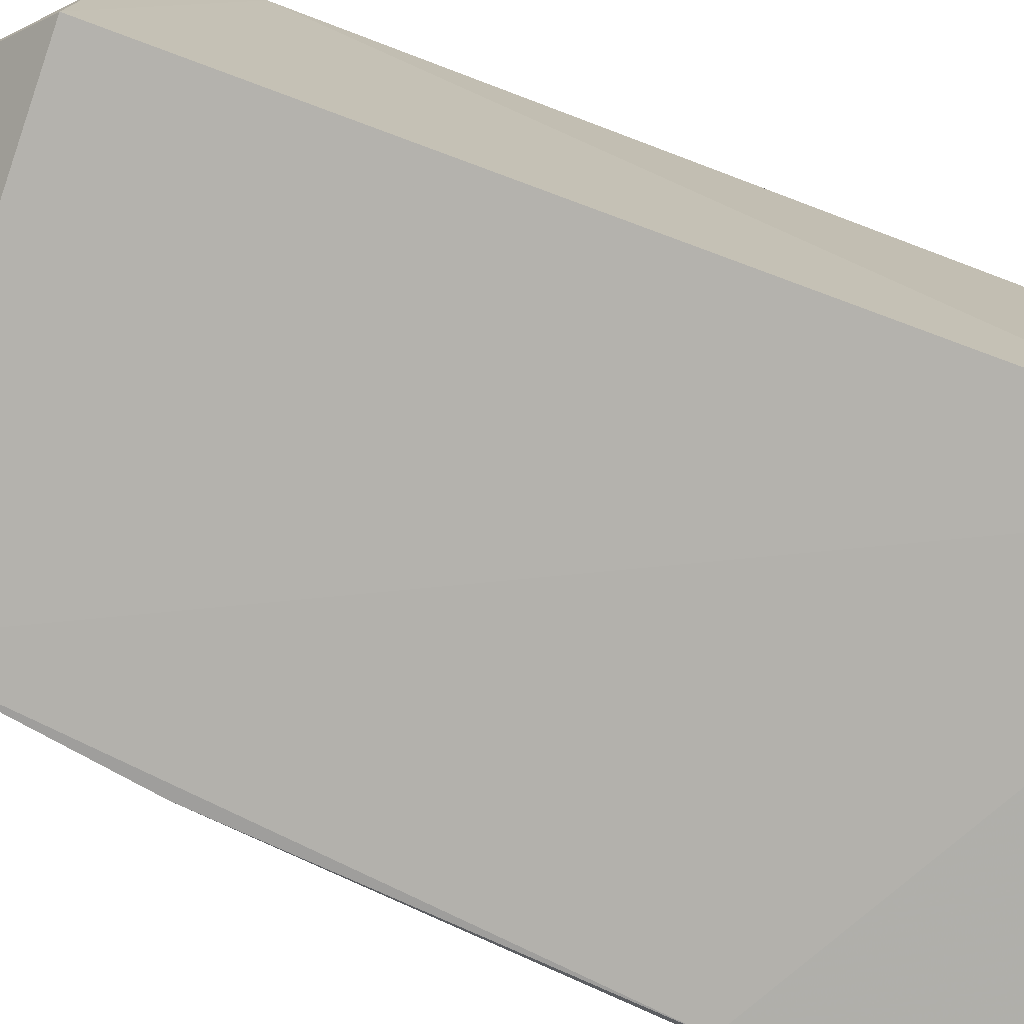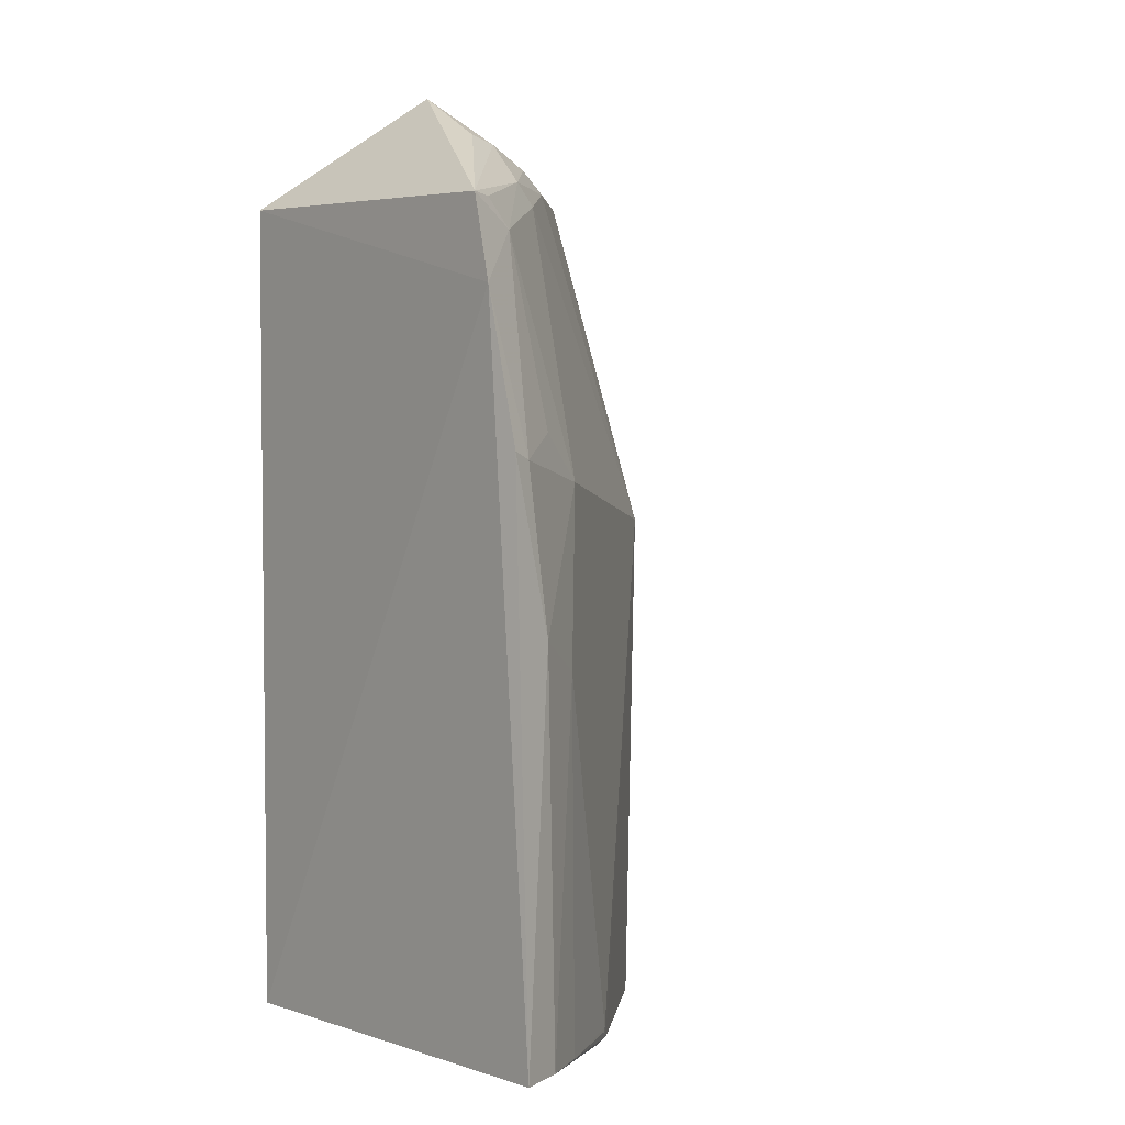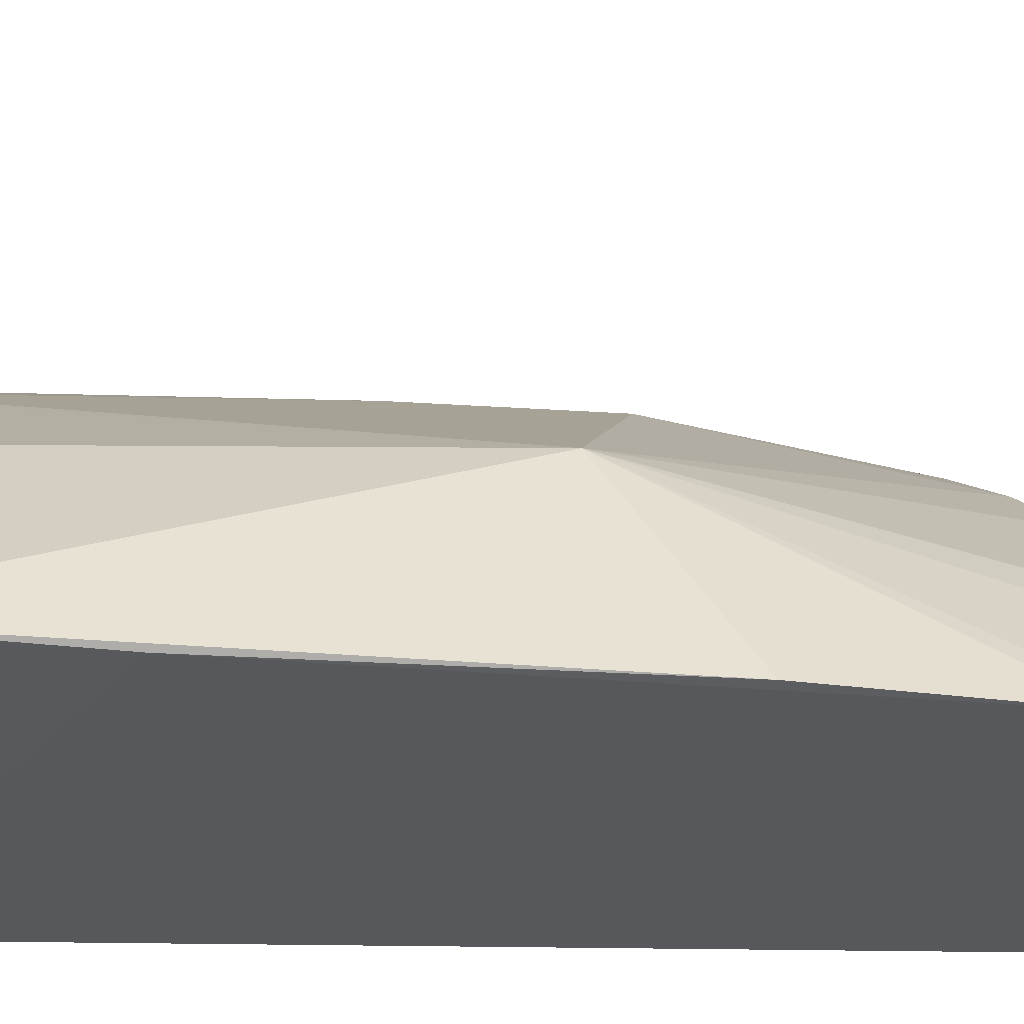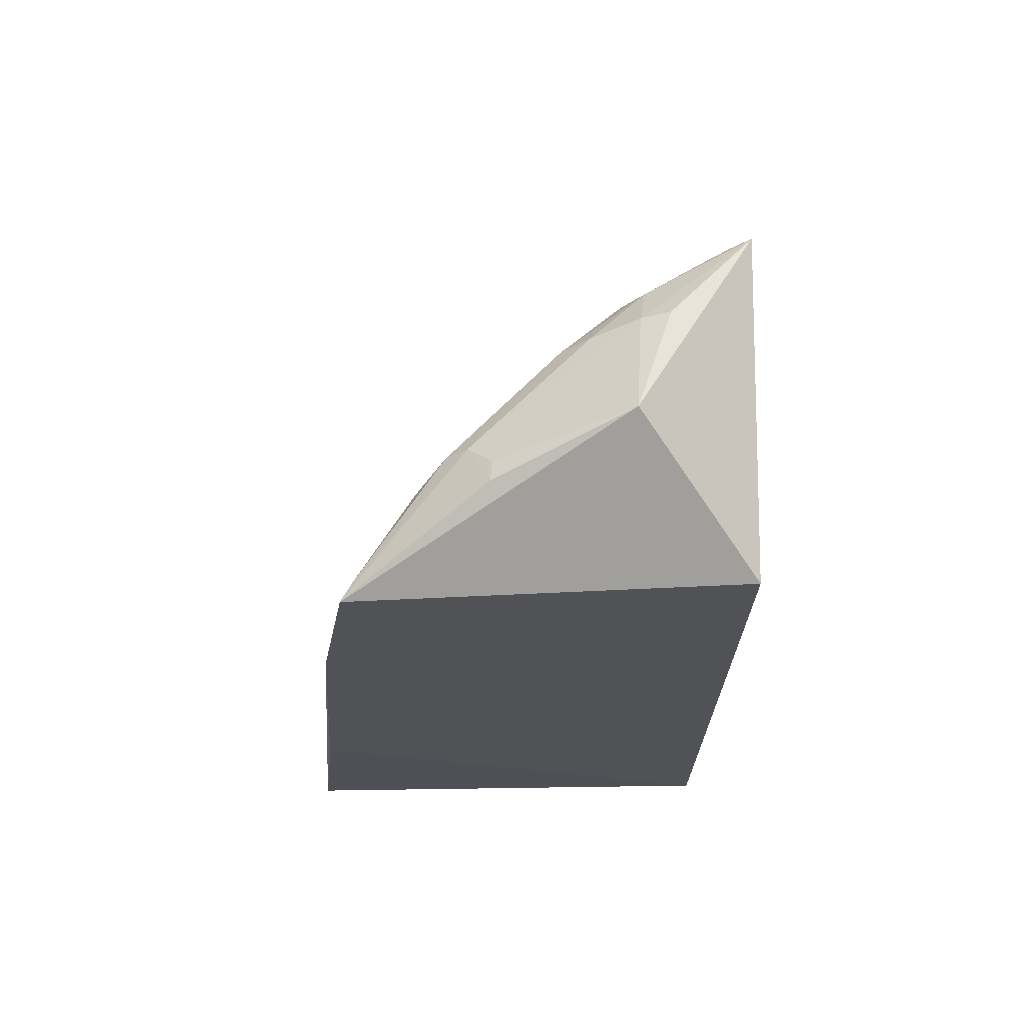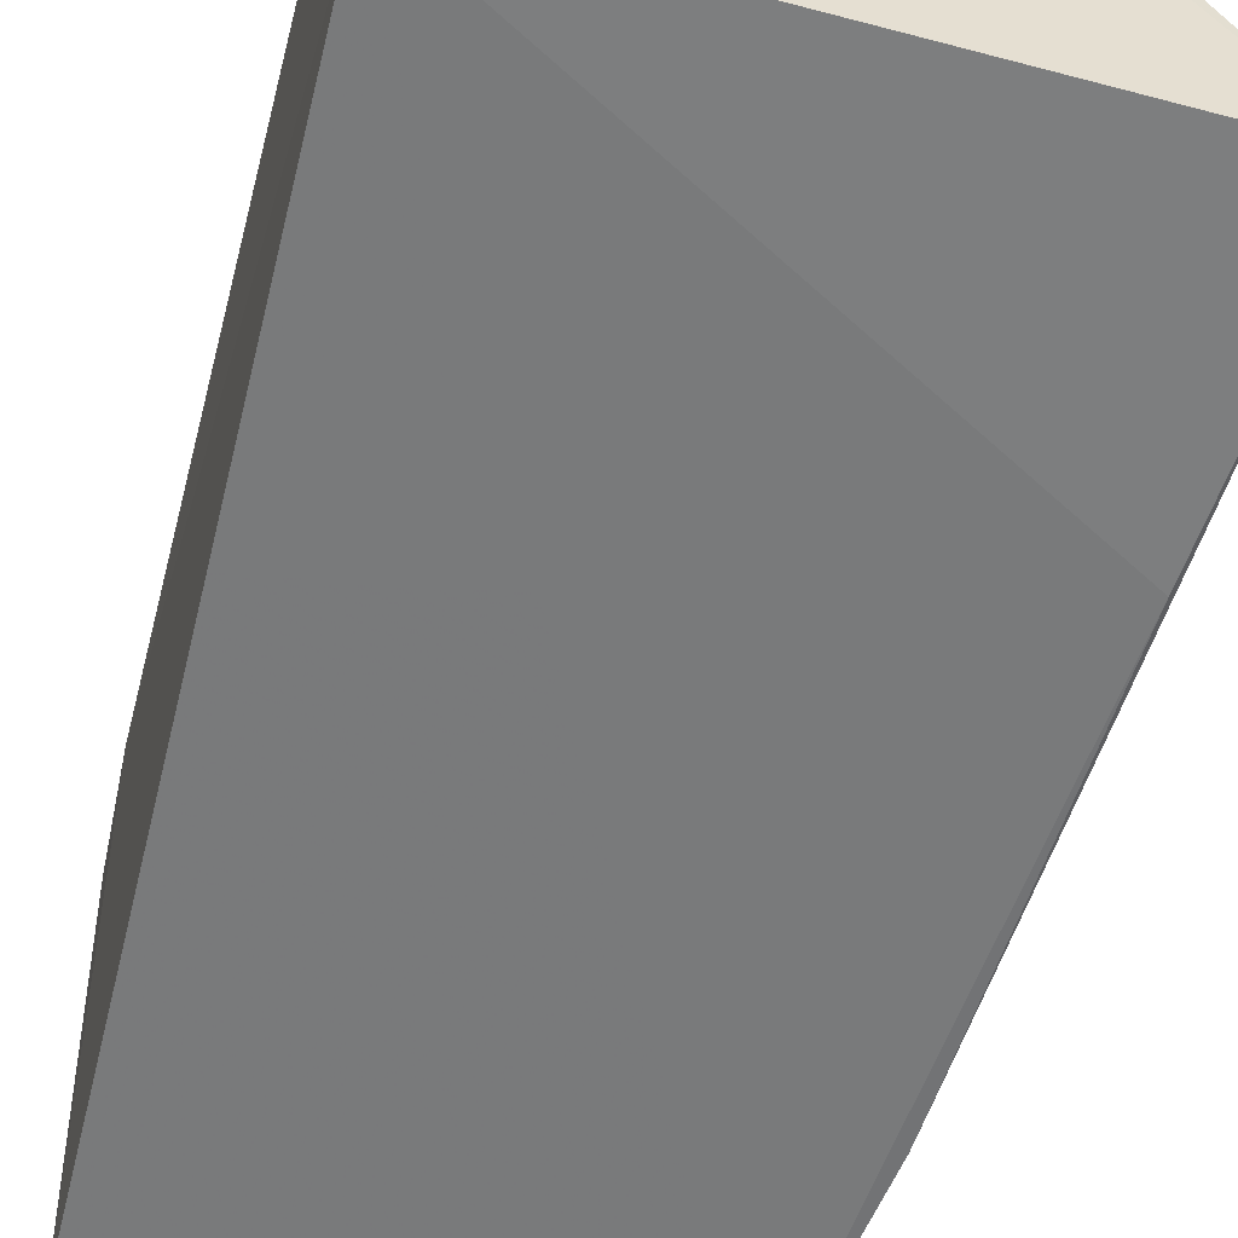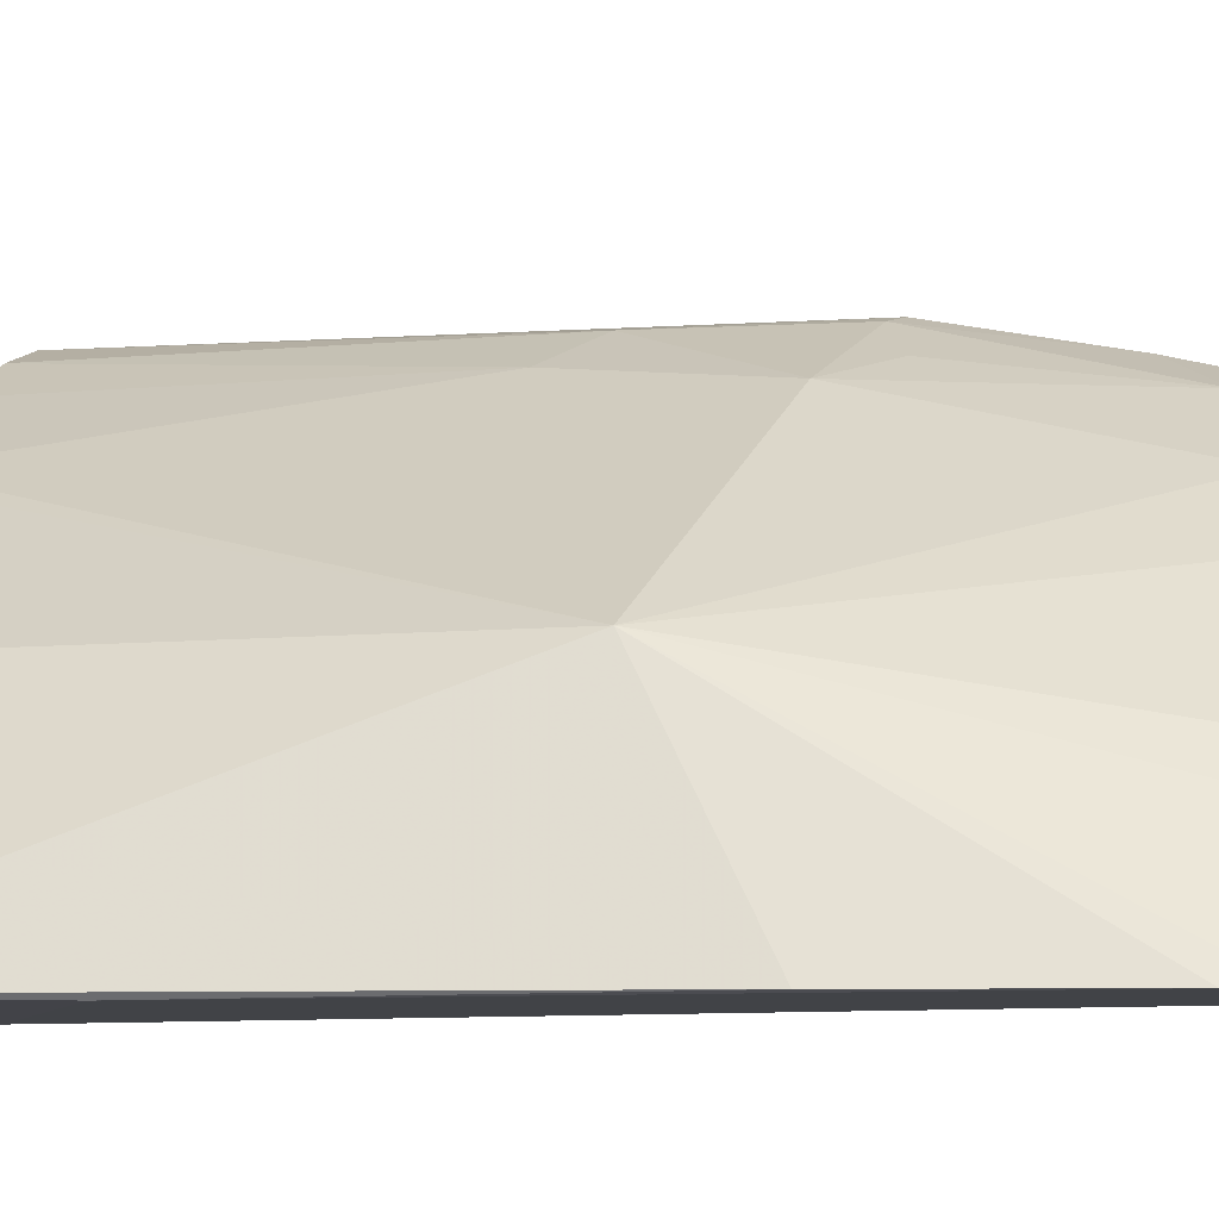
<metadata>
{"format":"obj","ext":"obj","renderer":"f3d","projection":"perspective","resolution":1024,"background":"white","views":[{"elev":-77.5,"azim":69.7,"up":"+Y"},{"elev":3.7,"azim":139.1,"up":"+Z"},{"elev":-30.4,"azim":-91.5,"up":"+Y"},{"elev":69.1,"azim":-0.2,"up":"+Z"},{"elev":-57.7,"azim":166.3,"up":"+Y"},{"elev":-8.8,"azim":-73.8,"up":"+Y"}]}
</metadata>
<code>
v -0.2045 0.2291 0.001599
v -0.2046 0.2291 -0.4197
v -0.198 0.4274 -0.04577
v -0.201 0.4431 -0.1221
v -0.4451 0.2252 -0.4137
v -0.2024 0.4502 -0.4134
v -0.4034 0.2223 -0.003342
v -0.3873 0.3213 -0.1626
v -0.378 0.3245 -0.4233
v -0.4328 0.2222 -0.2906
v -0.2638 0.2961 0.05762
v -0.2527 0.4228 -0.228
v -0.4193 0.2229 -0.1073
v -0.2978 0.3474 0.006684
v -0.295 0.3953 -0.4225
v -0.384 0.3048 -0.422
v -0.1994 0.416 -0.003499
v -0.2643 0.4116 -0.1379
v -0.2234 0.4395 -0.21
v -0.3538 0.2913 0.006511
v -0.2265 0.4408 -0.414
v -0.3013 0.3925 -0.416
v -0.2594 0.3554 0.02802
v -0.2667 0.3773 -0.003557
v -0.225 0.4096 -0.01928
v -0.2116 0.4396 -0.1263
v -0.3685 0.2767 -0.004119
v -0.3321 0.27 0.03134
v -0.3055 0.3887 -0.4224
v -0.2529 0.4244 -0.4157
v -0.2449 0.3573 0.03152
v -0.2834 0.3498 0.01767
v -0.2555 0.379 0.007487
v -0.2378 0.4226 -0.114
v -0.3976 0.232 -0.00289
v -0.3428 0.2925 0.01585
v -0.2997 0.3935 -0.418
v -0.212 0.4102 -0.004571
v -0.3311 0.2814 0.02791
f 1 2 3
f 6 3 2
f 6 4 3
f 7 2 1
f 9 5 8
f 10 5 2
f 10 2 7
f 11 7 1
f 13 8 5
f 13 7 8
f 13 10 7
f 13 5 10
f 15 6 2
f 15 2 9
f 16 9 2
f 16 2 5
f 16 5 9
f 17 11 1
f 17 1 3
f 18 12 8
f 19 4 6
f 19 12 18
f 20 14 8
f 21 6 15
f 21 19 6
f 21 12 19
f 22 8 12
f 24 18 8
f 24 8 14
f 25 18 24
f 25 17 3
f 26 19 18
f 26 4 19
f 26 25 3
f 26 3 4
f 27 20 8
f 28 7 11
f 29 15 9
f 29 9 8
f 29 8 22
f 30 22 12
f 30 12 21
f 30 21 15
f 30 15 29
f 31 23 11
f 31 11 17
f 31 17 23
f 33 23 17
f 33 25 24
f 33 32 23
f 33 24 14
f 33 14 32
f 34 26 18
f 34 18 25
f 34 25 26
f 35 27 8
f 35 8 7
f 35 20 27
f 36 7 28
f 36 35 7
f 36 20 35
f 36 11 23
f 36 23 32
f 36 32 14
f 36 14 20
f 37 30 29
f 37 29 22
f 37 22 30
f 38 33 17
f 38 17 25
f 38 25 33
f 39 36 28
f 39 28 11
f 39 11 36

</code>
